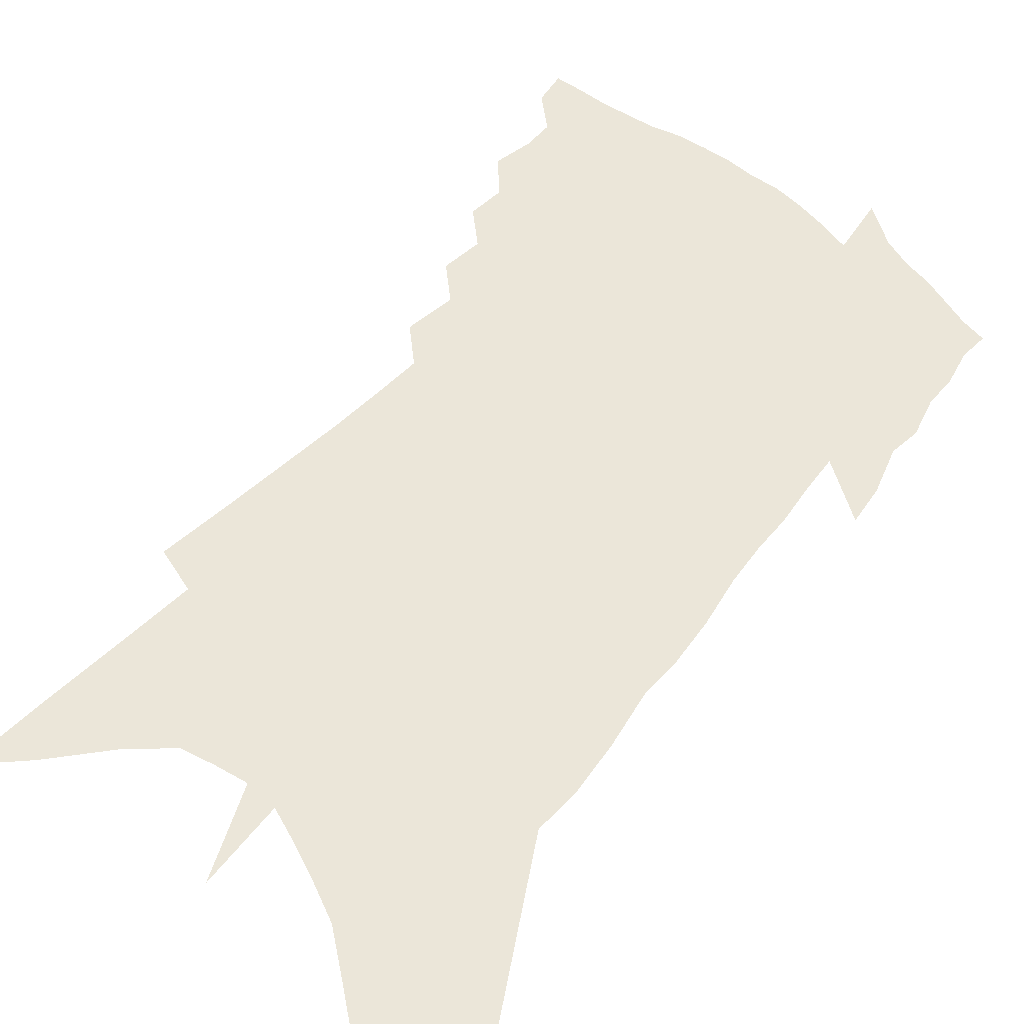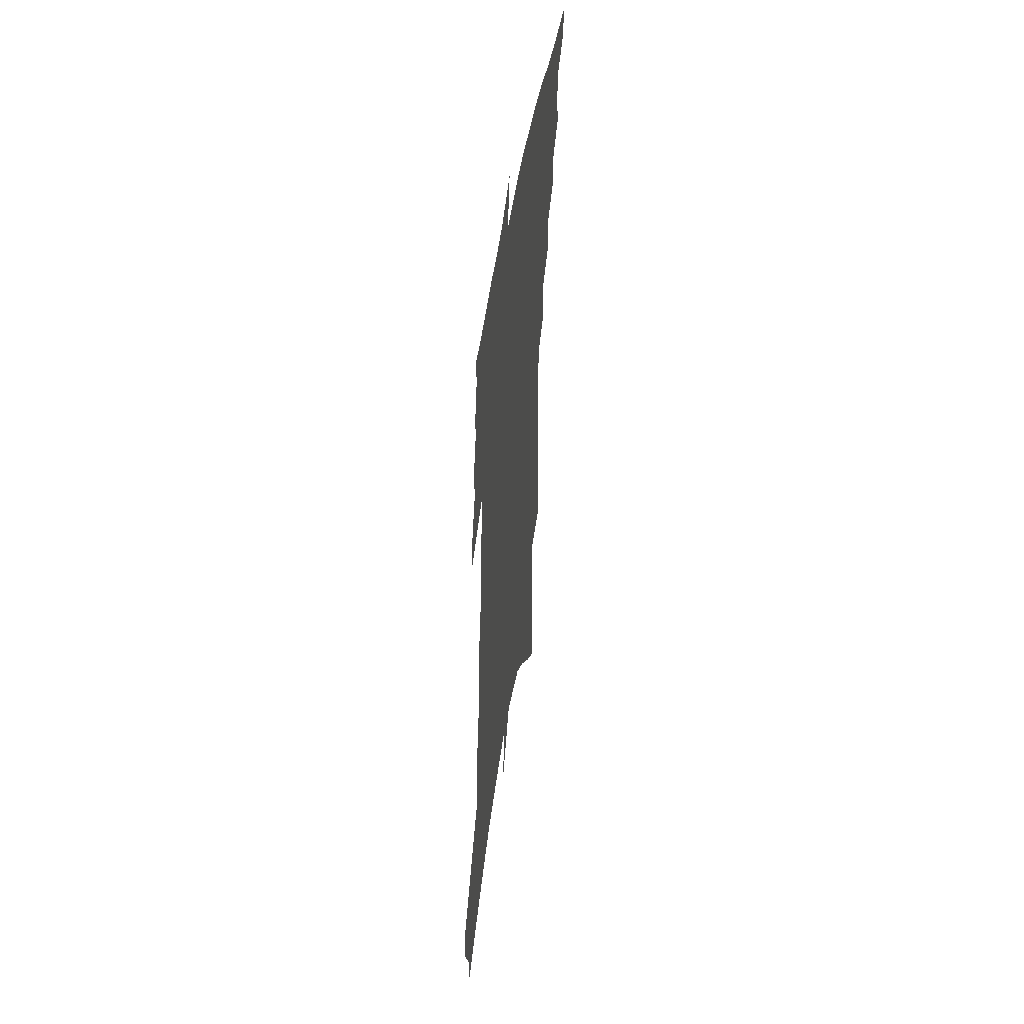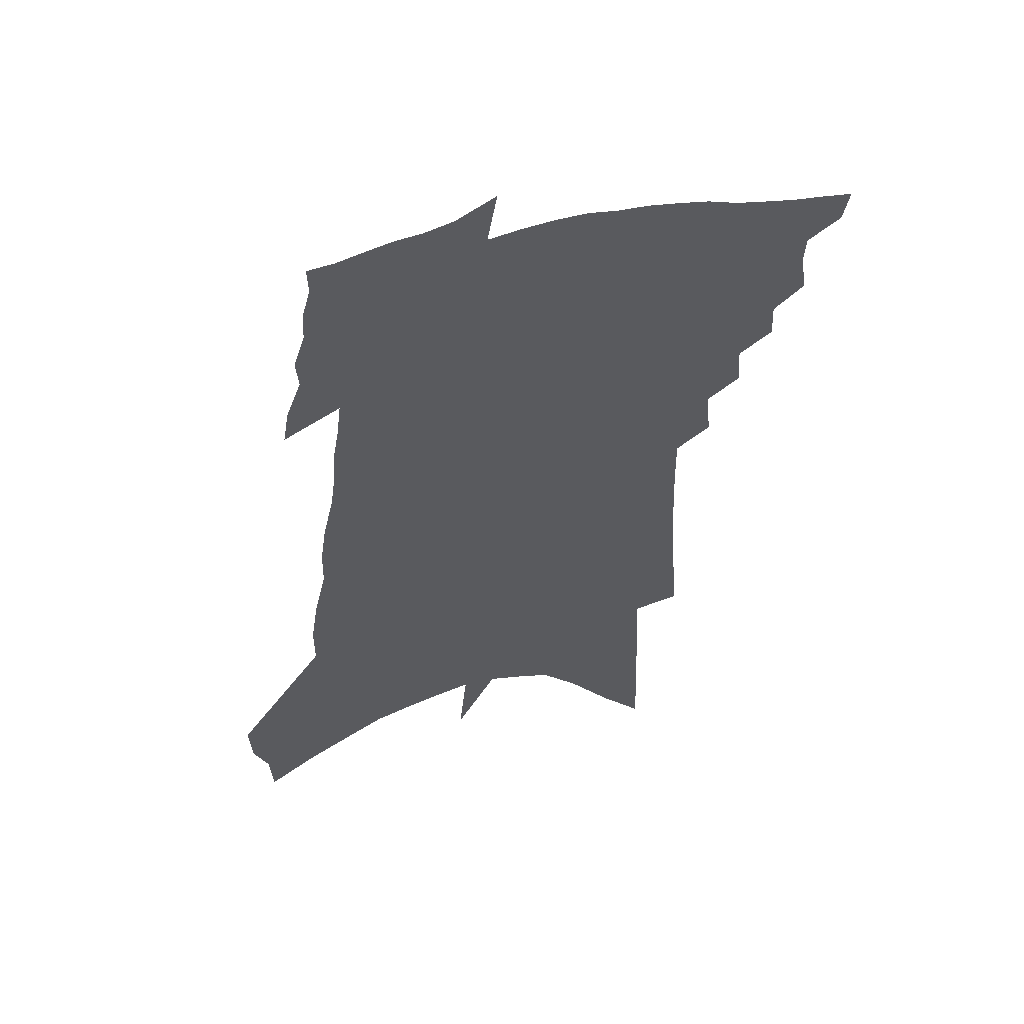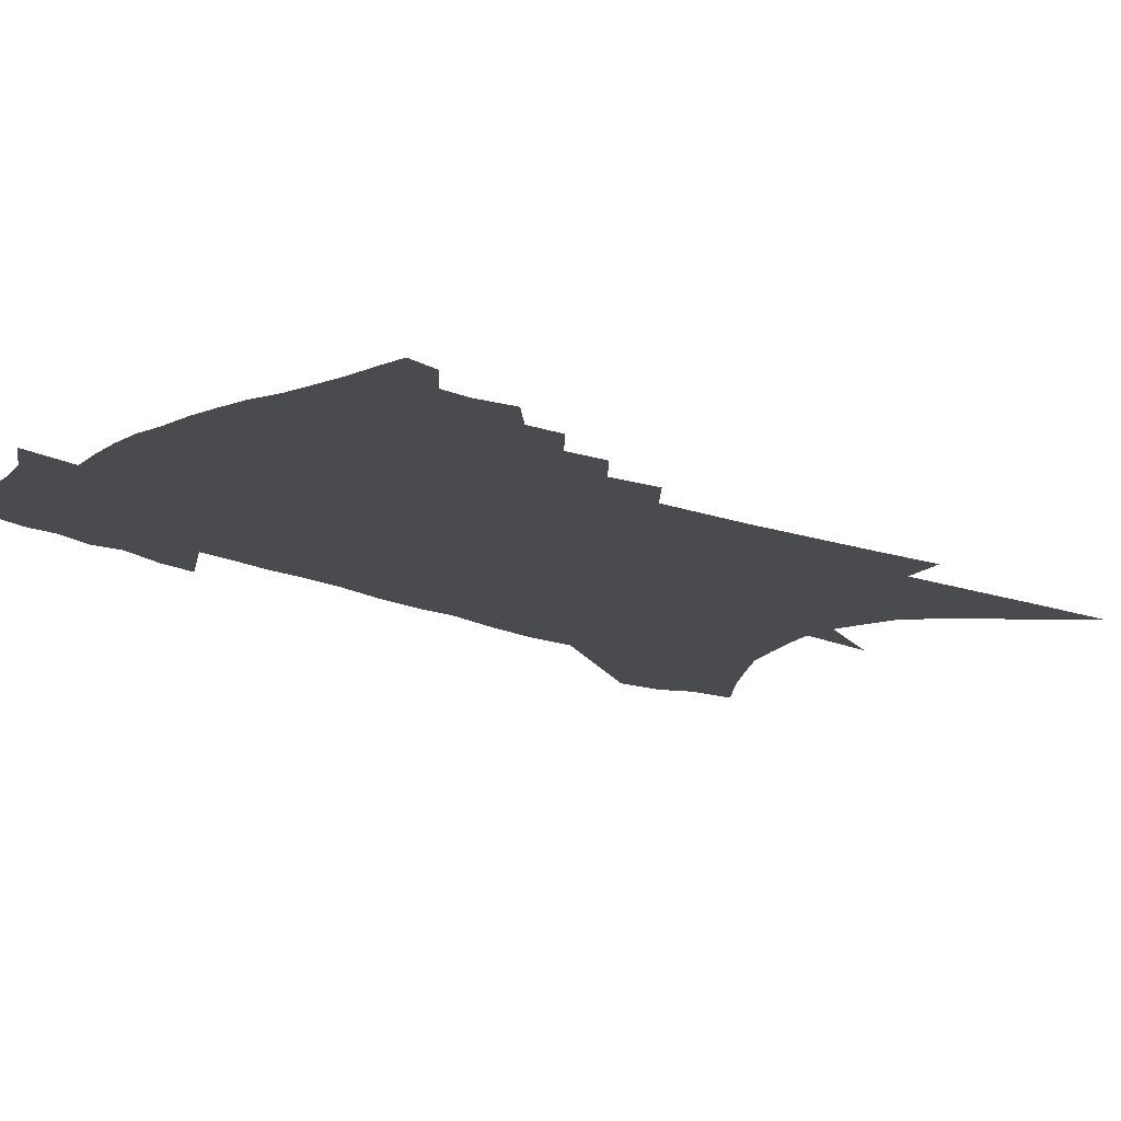
<metadata>
{"format":"obj","ext":"obj","renderer":"f3d","projection":"perspective","resolution":1024,"background":"white","views":[{"elev":55.6,"azim":42.8,"up":"+Z"},{"elev":51.6,"azim":99.4,"up":"+Y"},{"elev":55.6,"azim":167.1,"up":"+Y"},{"elev":-14.3,"azim":-131.6,"up":"+Z"}]}
</metadata>
<code>
v 501.2 424.3 0
v 499.2 435.2 0
v 510.1 392.5 0
v 512.3 405.5 0
v 511.9 415.7 0
v 511 425.2 0
v 508.9 436.3 0
v 519.4 370.1 0
v 520.1 382.5 0
v 523 396.6 0
v 522.6 407 0
v 521.7 417 0
v 520.3 427 0
v 518.9 437.1 0
v 529.2 346.8 0
v 530.3 360.9 0
v 532.8 375.8 0
v 534 388.2 0
v 533.7 398.6 0
v 533 408.4 0
v 532.2 418.1 0
v 531.1 427.6 0
v 528.7 438.7 0
v 538.3 320 0
v 540.1 337.3 0
v 542.4 353.6 0
v 542.6 365.8 0
v 544.3 379.7 0
v 543.5 389.2 0
v 543.5 399.7 0
v 542.8 409.6 0
v 541.8 419.3 0
v 540.4 429.1 0
v 538.3 440.4 0
v 544.1 205.5 0
v 546 231 0
v 547.5 254.2 0
v 548.9 275.7 0
v 549.4 294 0
v 549.7 310.3 0
v 551.1 327.6 0
v 552 342.8 0
v 553.4 357.5 0
v 553.5 369.1 0
v 553.9 380.6 0
v 553.8 390.9 0
v 553.3 400.8 0
v 552.6 410.7 0
v 551.5 420.6 0
v 550.1 430.9 0
v 548 443.5 0
v 556.3 115.6 0
v 557.2 145 0
v 558.5 174.7 0
v 559.5 201.3 0
v 559.8 223.6 0
v 560.3 245.6 0
v 560.6 265.2 0
v 560.6 282.8 0
v 560.5 298.9 0
v 561.3 316.2 0
v 561.8 331.4 0
v 562.8 346.3 0
v 563 358.4 0
v 563.5 370.7 0
v 564.2 382.8 0
v 563.6 392.1 0
v 563.8 402.3 0
v 562.6 411.7 0
v 561.7 421.4 0
v 560 432.5 0
v 557.9 445.1 0
v 570.6 131.1 0
v 572.9 166.6 0
v 572.4 189.8 0
v 572.8 214.2 0
v 571.5 231 0
v 572.4 254.7 0
v 572.4 273.6 0
v 572.8 291.9 0
v 571.5 303.9 0
v 571.9 320.2 0
v 572.4 335.1 0
v 572.5 347.2 0
v 573.4 361.7 0
v 573.2 372.4 0
v 573.4 383.5 0
v 572.8 392.6 0
v 573.2 403 0
v 572.4 412.4 0
v 571.6 422.1 0
v 570.3 432.8 0
v 567.9 446.3 0
v 585.2 149.3 0
v 585.4 177.6 0
v 585.1 201.4 0
v 584.2 221 0
v 583.6 240.9 0
v 583.3 259.9 0
v 583 278 0
v 582.8 294.5 0
v 582.2 308.6 0
v 582.1 323.6 0
v 581.9 334.7 0
v 582.5 350.3 0
v 582.7 362.5 0
v 582.5 372.8 0
v 582.7 384.3 0
v 582.8 394.2 0
v 582.5 403.7 0
v 581.8 413.2 0
v 581.4 422.7 0
v 580.6 432.6 0
v 578.1 446.5 0
v 598.1 161.9 0
v 597.2 185.9 0
v 596.1 205 0
v 595 223.8 0
v 594.1 241.2 0
v 593.6 261.9 0
v 593.1 279.3 0
v 592.7 296.9 0
v 592.1 310.4 0
v 591.7 323.7 0
v 591.6 337.2 0
v 592 352.2 0
v 592 364 0
v 592 374.2 0
v 591.9 384.2 0
v 592.1 394.7 0
v 591.9 404.2 0
v 591.9 413.6 0
v 591.4 423 0
v 590.2 433.7 0
v 588 447.7 0
v 609.6 164.9 0
v 608.3 187.6 0
v 607 208.6 0
v 605.7 226.7 0
v 604.8 245.8 0
v 604 260.4 0
v 603.2 279.4 0
v 602.5 298.8 0
v 601.8 312.1 0
v 601.4 325.2 0
v 601.3 339.8 0
v 601.2 352.5 0
v 601.2 363.1 0
v 601.1 374.5 0
v 601.3 385.4 0
v 601.4 395.1 0
v 601.4 404.5 0
v 601.4 413.9 0
v 600.9 423.7 0
v 599.9 434.6 0
v 598.4 447.1 0
v 621 167.3 0
v 619.3 190.5 0
v 617.8 210.2 0
v 616.4 230.8 0
v 615.2 247.3 0
v 614.2 263.5 0
v 613.3 278.4 0
v 612.1 298.9 0
v 611.5 313.2 0
v 610.9 326.8 0
v 610.6 340.1 0
v 610.4 353.2 0
v 610.3 363.3 0
v 610.3 375.9 0
v 610.3 385.5 0
v 610.5 395.9 0
v 610.7 404.7 0
v 611 413.9 0
v 610.7 423.6 0
v 610.1 434.1 0
v 609.2 445.6 0
v 635.4 137.1 0
v 632.5 167 0
v 630.7 188.3 0
v 628.8 209.9 0
v 627.1 229.8 0
v 625.5 248.8 0
v 624.3 265.5 0
v 623.3 280.3 0
v 621.9 299 0
v 621.2 312.7 0
v 620.2 328.4 0
v 620 340 0
v 619.7 352.1 0
v 619.3 364 0
v 619 376 0
v 619.2 385.2 0
v 619.4 395 0
v 619.7 404.5 0
v 619.9 413.7 0
v 620.7 422.8 0
v 621.1 432.2 0
v 620.4 443.3 0
v 617.1 462.7 0
v 644.8 162.8 0
v 642.1 187.4 0
v 640.2 207.7 0
v 638.3 227 0
v 636.4 246.6 0
v 634.5 265.1 0
v 633.4 280.5 0
v 631.8 297.9 0
v 631.3 311.1 0
v 630.4 325.2 0
v 629.8 337.9 0
v 629.4 350.1 0
v 628.5 363.5 0
v 628.1 374.6 0
v 628.2 384.5 0
v 628.6 393.7 0
v 628.6 404.1 0
v 629.1 412.9 0
v 629.9 422.5 0
v 630.4 431.6 0
v 630.7 441.6 0
v 630.6 454.5 0
v 657.4 158 0
v 654.6 181.9 0
v 652.4 202.9 0
v 649.6 224.8 0
v 647.9 242.6 0
v 645.4 262.4 0
v 644 278.3 0
v 642.9 293.5 0
v 641.7 308.4 0
v 640.9 322 0
v 640.1 334.8 0
v 639.5 347.5 0
v 638.1 361.4 0
v 637.5 373.1 0
v 637.4 383.4 0
v 637.3 394.3 0
v 637.5 403.7 0
v 638.1 413 0
v 638.7 421.9 0
v 639.5 430.7 0
v 640.4 440.2 0
v 641 451.4 0
v 670.3 152.4 0
v 667.6 175.7 0
v 665.9 195.6 0
v 662.6 217.7 0
v 659.9 238 0
v 657.5 256.7 0
v 656 272.7 0
v 654.6 288.5 0
v 653.3 303.6 0
v 651.8 318.3 0
v 649.8 333.8 0
v 649.3 346 0
v 649.1 357.6 0
v 647.7 370.3 0
v 646.4 382.8 0
v 646.2 393.1 0
v 646.4 402.7 0
v 646.6 412.4 0
v 647.4 421.1 0
v 648.3 429.8 0
v 649.6 438.6 0
v 650.5 450 0
v 685.4 141.6 0
v 682.2 165.7 0
v 682.7 182.3 0
v 677 208.8 0
v 674.3 228.7 0
v 672.2 247 0
v 668.9 266.1 0
v 667 282.5 0
v 666.9 296.1 0
v 663.8 313.1 0
v 662.6 327.2 0
v 661.9 340.1 0
v 660.6 353.2 0
v 658.3 367.1 0
v 656.4 380 0
v 656.3 390.4 0
v 655.3 401.5 0
v 655.6 410.8 0
v 655.8 420.4 0
v 656.9 428.7 0
v 658.3 437.1 0
v 660 447.3 0
v 701.1 130.2 0
v 699.5 151.4 0
v 700.3 168.3 0
v 700.2 186.1 0
v 692.8 213.5 0
v 692.8 229.4 0
v 690 248.2 0
v 685.6 268.3 0
v 685.2 282.7 0
v 683 299 0
v 679.1 316.5 0
v 677.2 331.1 0
v 676.4 344 0
v 674.1 358.1 0
v 672.6 371.1 0
v 668.8 385.3 0
v 666.9 397.3 0
v 664.8 409 0
v 664.9 418.5 0
v 665.2 427.6 0
v 667.2 435.8 0
v 669.3 444.5 0
v 718.6 115.4 0
v 719.6 132.7 0
v 724.9 144.1 0
v 725.7 161 0
v 692.6 359 0
v 690.5 372.2 0
v 684.9 387.7 0
v 685.7 398.3 0
v 681.7 411.3 0
v 681.2 421.7 0
v 678 433.7 0
v 678.4 443.3 0
v 721 496 0
f 5 6 1
f 1 6 2
f 6 7 2
f 9 10 3
f 3 10 4
f 10 11 4
f 4 11 5
f 11 12 5
f 5 12 6
f 12 13 6
f 6 13 7
f 13 14 7
f 16 17 8
f 8 17 9
f 17 18 9
f 9 18 10
f 18 19 10
f 10 19 11
f 19 20 11
f 11 20 12
f 20 21 12
f 12 21 13
f 21 22 13
f 13 22 14
f 22 23 14
f 25 26 15
f 15 26 16
f 26 27 16
f 16 27 17
f 27 28 17
f 17 28 18
f 28 29 18
f 18 29 19
f 29 30 19
f 19 30 20
f 30 31 20
f 20 31 21
f 31 32 21
f 21 32 22
f 32 33 22
f 22 33 23
f 33 34 23
f 40 41 24
f 24 41 25
f 41 42 25
f 25 42 26
f 42 43 26
f 26 43 27
f 43 44 27
f 27 44 28
f 44 45 28
f 28 45 29
f 45 46 29
f 29 46 30
f 46 47 30
f 30 47 31
f 47 48 31
f 31 48 32
f 48 49 32
f 32 49 33
f 49 50 33
f 33 50 34
f 50 51 34
f 55 56 35
f 35 56 36
f 56 57 36
f 36 57 37
f 57 58 37
f 37 58 38
f 58 59 38
f 38 59 39
f 59 60 39
f 39 60 40
f 60 61 40
f 40 61 41
f 61 62 41
f 41 62 42
f 62 63 42
f 42 63 43
f 63 64 43
f 43 64 44
f 64 65 44
f 44 65 45
f 65 66 45
f 45 66 46
f 66 67 46
f 46 67 47
f 67 68 47
f 47 68 48
f 68 69 48
f 48 69 49
f 69 70 49
f 49 70 50
f 70 71 50
f 50 71 51
f 71 72 51
f 52 73 53
f 73 74 53
f 53 74 54
f 74 75 54
f 54 75 55
f 75 76 55
f 55 76 56
f 76 77 56
f 56 77 57
f 77 78 57
f 57 78 58
f 78 79 58
f 58 79 59
f 79 80 59
f 59 80 60
f 80 81 60
f 60 81 61
f 81 82 61
f 61 82 62
f 82 83 62
f 62 83 63
f 83 84 63
f 63 84 64
f 84 85 64
f 64 85 65
f 85 86 65
f 65 86 66
f 86 87 66
f 66 87 67
f 87 88 67
f 67 88 68
f 88 89 68
f 68 89 69
f 89 90 69
f 69 90 70
f 90 91 70
f 70 91 71
f 91 92 71
f 71 92 72
f 92 93 72
f 73 94 74
f 94 95 74
f 74 95 75
f 95 96 75
f 75 96 76
f 96 97 76
f 76 97 77
f 97 98 77
f 77 98 78
f 98 99 78
f 78 99 79
f 99 100 79
f 79 100 80
f 100 101 80
f 80 101 81
f 101 102 81
f 81 102 82
f 102 103 82
f 82 103 83
f 103 104 83
f 83 104 84
f 104 105 84
f 84 105 85
f 105 106 85
f 85 106 86
f 106 107 86
f 86 107 87
f 107 108 87
f 87 108 88
f 108 109 88
f 88 109 89
f 109 110 89
f 89 110 90
f 110 111 90
f 90 111 91
f 111 112 91
f 91 112 92
f 112 113 92
f 92 113 93
f 113 114 93
f 94 115 95
f 115 116 95
f 95 116 96
f 116 117 96
f 96 117 97
f 117 118 97
f 97 118 98
f 118 119 98
f 98 119 99
f 119 120 99
f 99 120 100
f 120 121 100
f 100 121 101
f 121 122 101
f 101 122 102
f 122 123 102
f 102 123 103
f 123 124 103
f 103 124 104
f 124 125 104
f 104 125 105
f 125 126 105
f 105 126 106
f 126 127 106
f 106 127 107
f 127 128 107
f 107 128 108
f 128 129 108
f 108 129 109
f 129 130 109
f 109 130 110
f 130 131 110
f 110 131 111
f 131 132 111
f 111 132 112
f 132 133 112
f 112 133 113
f 133 134 113
f 113 134 114
f 134 135 114
f 115 136 116
f 136 137 116
f 116 137 117
f 137 138 117
f 117 138 118
f 138 139 118
f 118 139 119
f 139 140 119
f 119 140 120
f 140 141 120
f 120 141 121
f 141 142 121
f 121 142 122
f 142 143 122
f 122 143 123
f 143 144 123
f 123 144 124
f 144 145 124
f 124 145 125
f 145 146 125
f 125 146 126
f 146 147 126
f 126 147 127
f 147 148 127
f 127 148 128
f 148 149 128
f 128 149 129
f 149 150 129
f 129 150 130
f 150 151 130
f 130 151 131
f 151 152 131
f 131 152 132
f 152 153 132
f 132 153 133
f 153 154 133
f 133 154 134
f 154 155 134
f 134 155 135
f 155 156 135
f 136 157 137
f 157 158 137
f 137 158 138
f 158 159 138
f 138 159 139
f 159 160 139
f 139 160 140
f 160 161 140
f 140 161 141
f 161 162 141
f 141 162 142
f 162 163 142
f 142 163 143
f 163 164 143
f 143 164 144
f 164 165 144
f 144 165 145
f 165 166 145
f 145 166 146
f 166 167 146
f 146 167 147
f 167 168 147
f 147 168 148
f 168 169 148
f 148 169 149
f 169 170 149
f 149 170 150
f 170 171 150
f 150 171 151
f 171 172 151
f 151 172 152
f 172 173 152
f 152 173 153
f 173 174 153
f 153 174 154
f 174 175 154
f 154 175 155
f 175 176 155
f 155 176 156
f 176 177 156
f 178 179 157
f 157 179 158
f 179 180 158
f 158 180 159
f 180 181 159
f 159 181 160
f 181 182 160
f 160 182 161
f 182 183 161
f 161 183 162
f 183 184 162
f 162 184 163
f 184 185 163
f 163 185 164
f 185 186 164
f 164 186 165
f 186 187 165
f 165 187 166
f 187 188 166
f 166 188 167
f 188 189 167
f 167 189 168
f 189 190 168
f 168 190 169
f 190 191 169
f 169 191 170
f 191 192 170
f 170 192 171
f 192 193 171
f 171 193 172
f 193 194 172
f 172 194 173
f 194 195 173
f 173 195 174
f 195 196 174
f 174 196 175
f 196 197 175
f 175 197 176
f 197 198 176
f 176 198 177
f 198 199 177
f 179 201 180
f 201 202 180
f 180 202 181
f 202 203 181
f 181 203 182
f 203 204 182
f 182 204 183
f 204 205 183
f 183 205 184
f 205 206 184
f 184 206 185
f 206 207 185
f 185 207 186
f 207 208 186
f 186 208 187
f 208 209 187
f 187 209 188
f 209 210 188
f 188 210 189
f 210 211 189
f 189 211 190
f 211 212 190
f 190 212 191
f 212 213 191
f 191 213 192
f 213 214 192
f 192 214 193
f 214 215 193
f 193 215 194
f 215 216 194
f 194 216 195
f 216 217 195
f 195 217 196
f 217 218 196
f 196 218 197
f 218 219 197
f 197 219 198
f 219 220 198
f 198 220 199
f 220 221 199
f 199 221 200
f 221 222 200
f 201 223 202
f 223 224 202
f 202 224 203
f 224 225 203
f 203 225 204
f 225 226 204
f 204 226 205
f 226 227 205
f 205 227 206
f 227 228 206
f 206 228 207
f 228 229 207
f 207 229 208
f 229 230 208
f 208 230 209
f 230 231 209
f 209 231 210
f 231 232 210
f 210 232 211
f 232 233 211
f 211 233 212
f 233 234 212
f 212 234 213
f 234 235 213
f 213 235 214
f 235 236 214
f 214 236 215
f 236 237 215
f 215 237 216
f 237 238 216
f 216 238 217
f 238 239 217
f 217 239 218
f 239 240 218
f 218 240 219
f 240 241 219
f 219 241 220
f 241 242 220
f 220 242 221
f 242 243 221
f 221 243 222
f 243 244 222
f 223 245 224
f 245 246 224
f 224 246 225
f 246 247 225
f 225 247 226
f 247 248 226
f 226 248 227
f 248 249 227
f 227 249 228
f 249 250 228
f 228 250 229
f 250 251 229
f 229 251 230
f 251 252 230
f 230 252 231
f 252 253 231
f 231 253 232
f 253 254 232
f 232 254 233
f 254 255 233
f 233 255 234
f 255 256 234
f 234 256 235
f 256 257 235
f 235 257 236
f 257 258 236
f 236 258 237
f 258 259 237
f 237 259 238
f 259 260 238
f 238 260 239
f 260 261 239
f 239 261 240
f 261 262 240
f 240 262 241
f 262 263 241
f 241 263 242
f 263 264 242
f 242 264 243
f 264 265 243
f 243 265 244
f 265 266 244
f 245 267 246
f 267 268 246
f 246 268 247
f 268 269 247
f 247 269 248
f 269 270 248
f 248 270 249
f 270 271 249
f 249 271 250
f 271 272 250
f 250 272 251
f 272 273 251
f 251 273 252
f 273 274 252
f 252 274 253
f 274 275 253
f 253 275 254
f 275 276 254
f 254 276 255
f 276 277 255
f 255 277 256
f 277 278 256
f 256 278 257
f 278 279 257
f 257 279 258
f 279 280 258
f 258 280 259
f 280 281 259
f 259 281 260
f 281 282 260
f 260 282 261
f 282 283 261
f 261 283 262
f 283 284 262
f 262 284 263
f 284 285 263
f 263 285 264
f 285 286 264
f 264 286 265
f 286 287 265
f 265 287 266
f 287 288 266
f 267 289 268
f 289 290 268
f 268 290 269
f 290 291 269
f 269 291 270
f 291 292 270
f 270 292 271
f 292 293 271
f 271 293 272
f 293 294 272
f 272 294 273
f 294 295 273
f 273 295 274
f 295 296 274
f 274 296 275
f 296 297 275
f 275 297 276
f 297 298 276
f 276 298 277
f 298 299 277
f 277 299 278
f 299 300 278
f 278 300 279
f 300 301 279
f 279 301 280
f 301 302 280
f 280 302 281
f 302 303 281
f 281 303 282
f 303 304 282
f 282 304 283
f 304 305 283
f 283 305 284
f 305 306 284
f 284 306 285
f 306 307 285
f 285 307 286
f 307 308 286
f 286 308 287
f 308 309 287
f 287 309 288
f 309 310 288
f 289 311 290
f 311 312 290
f 290 312 291
f 312 313 291
f 291 313 292
f 313 314 292
f 292 314 293
f 303 315 304
f 315 316 304
f 304 316 305
f 316 317 305
f 305 317 306
f 317 318 306
f 306 318 307
f 318 319 307
f 307 319 308
f 319 320 308
f 308 320 309
f 320 321 309
f 309 321 310
f 321 322 310

</code>
